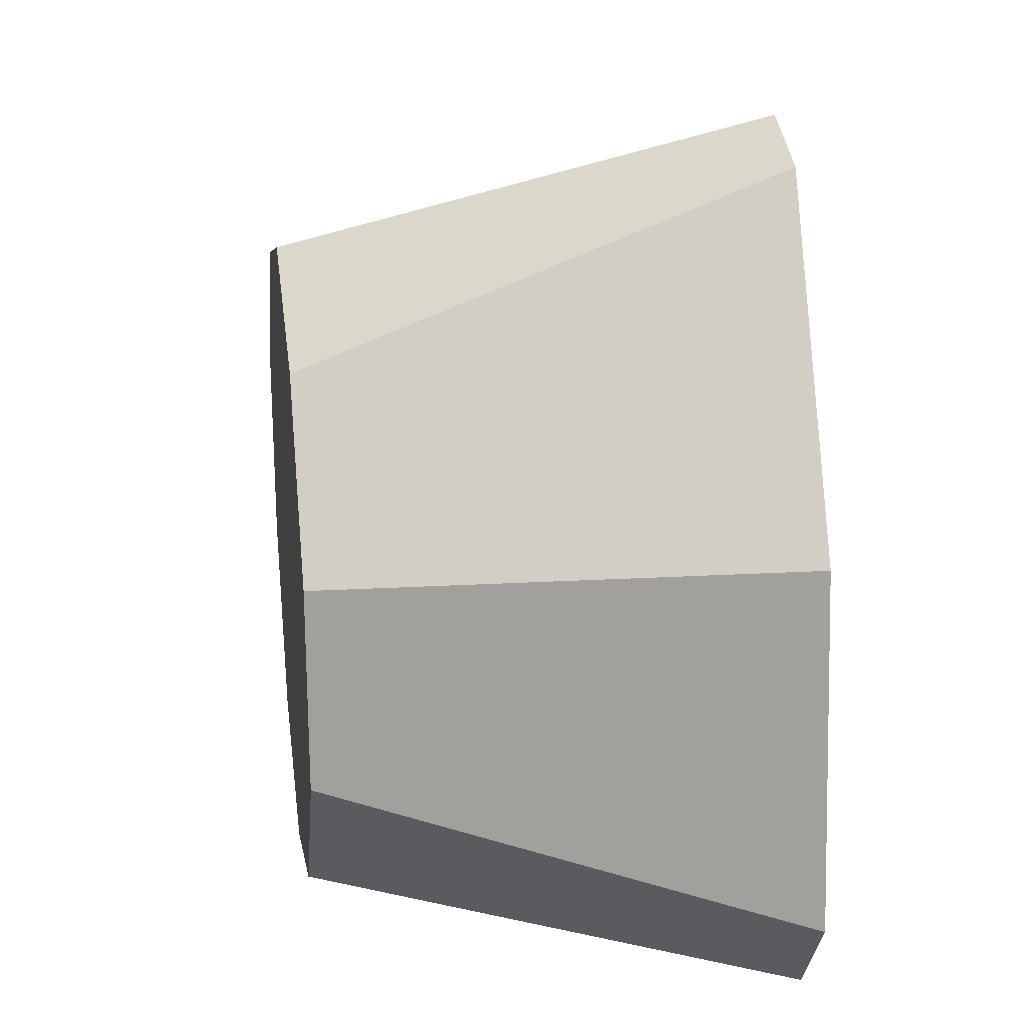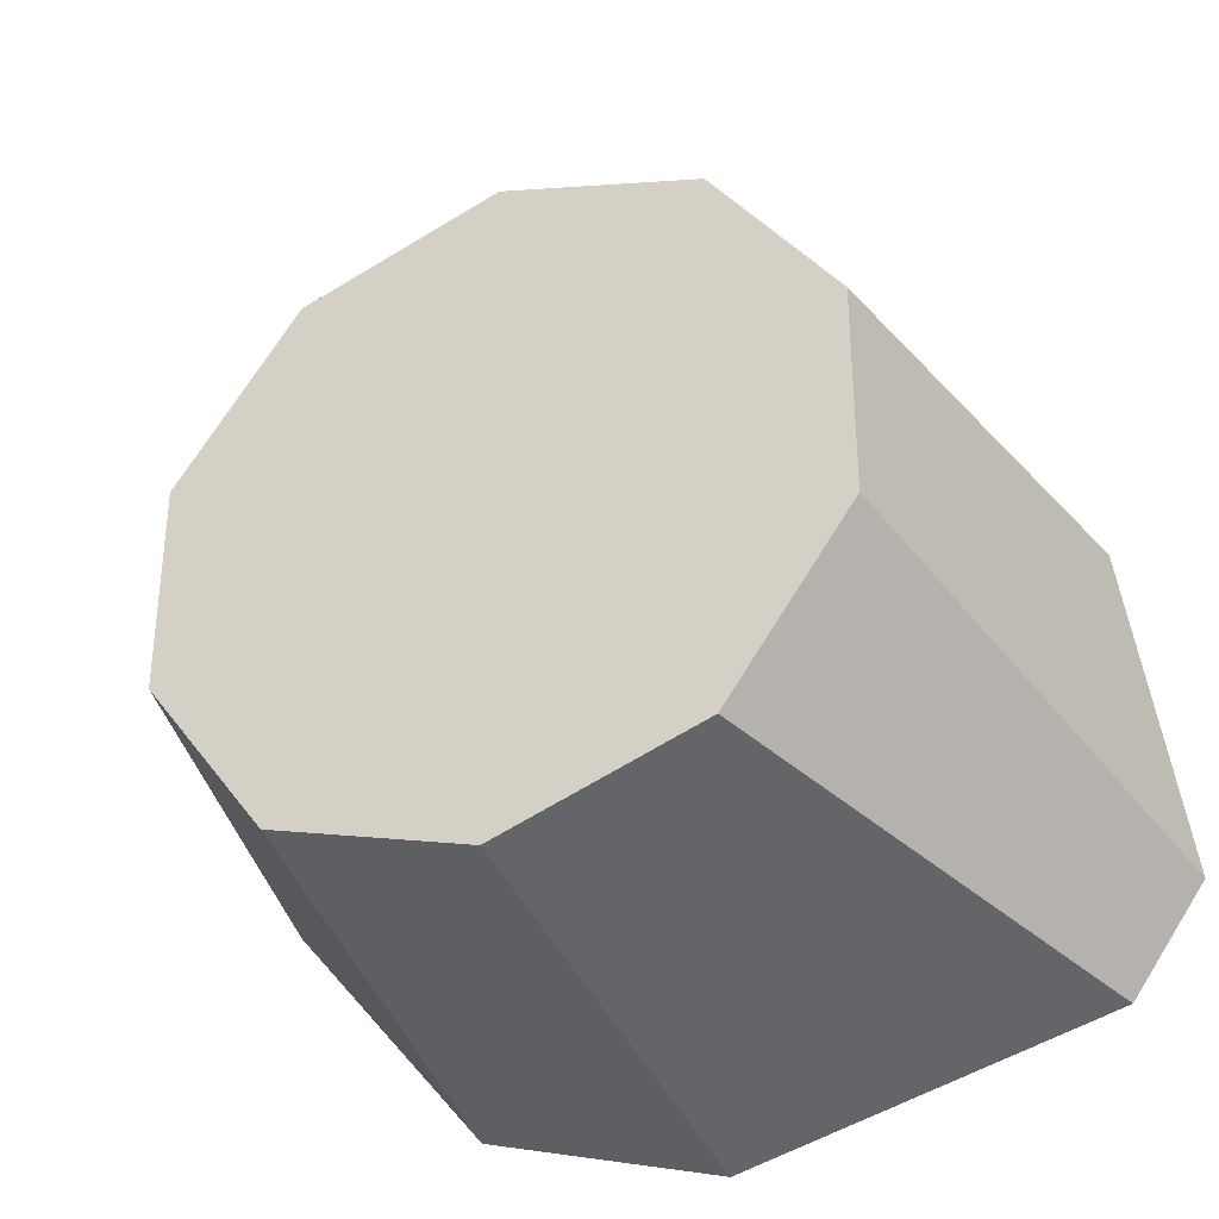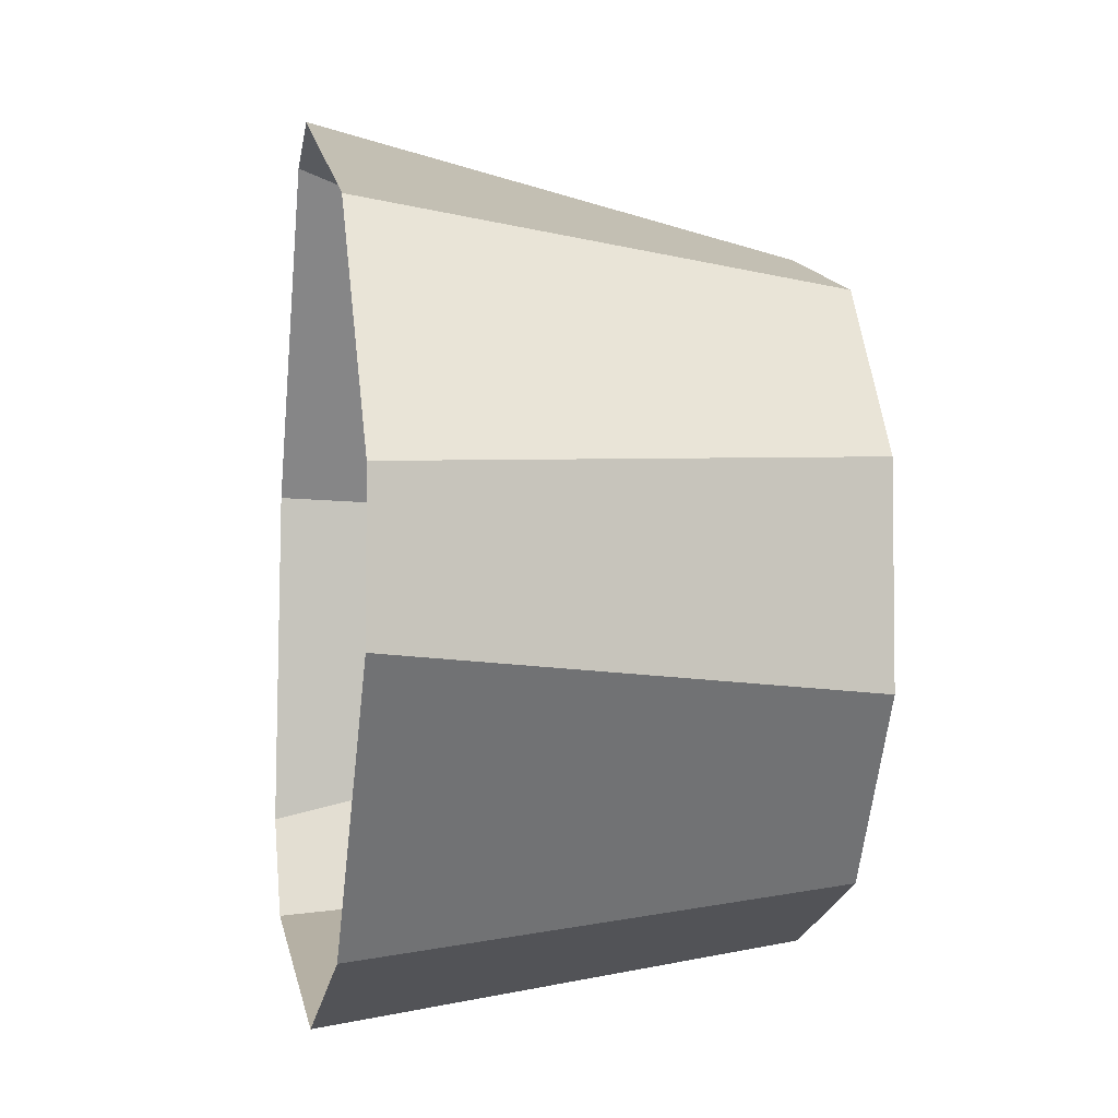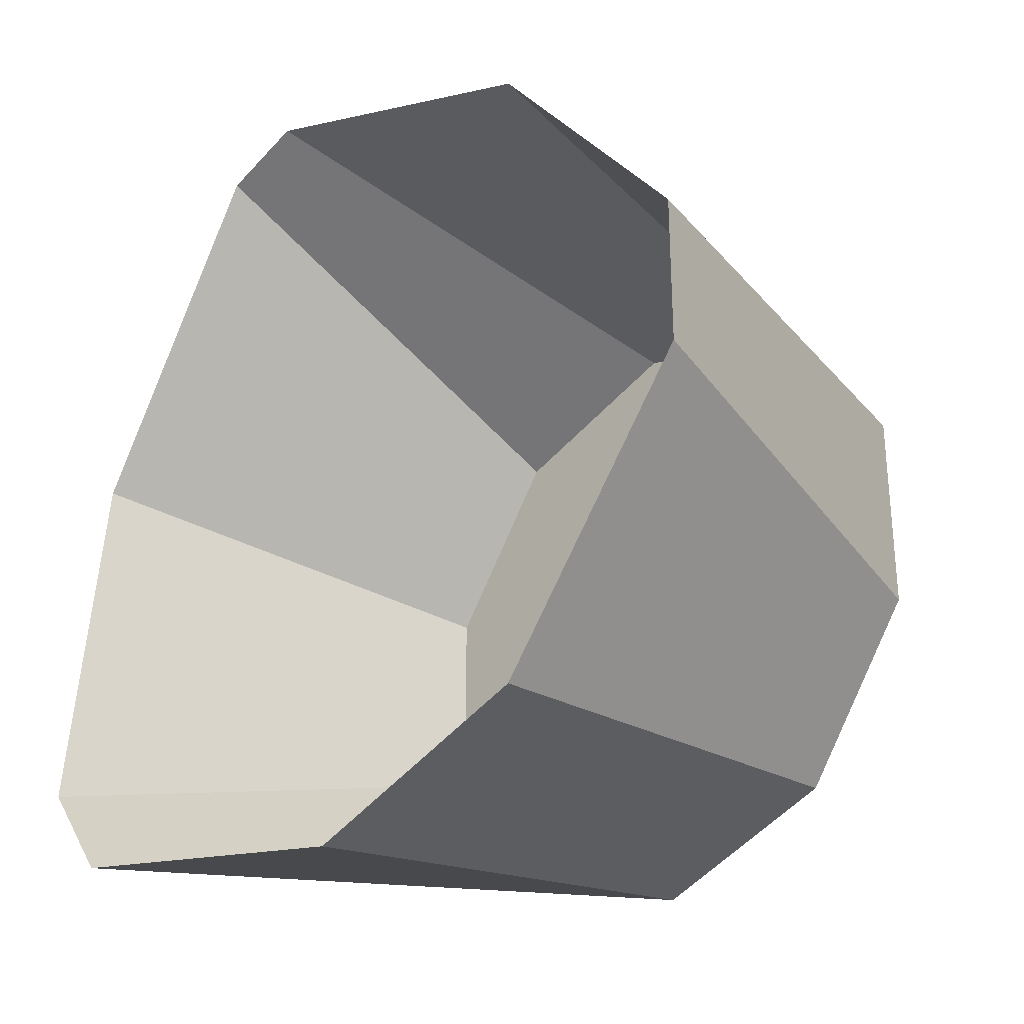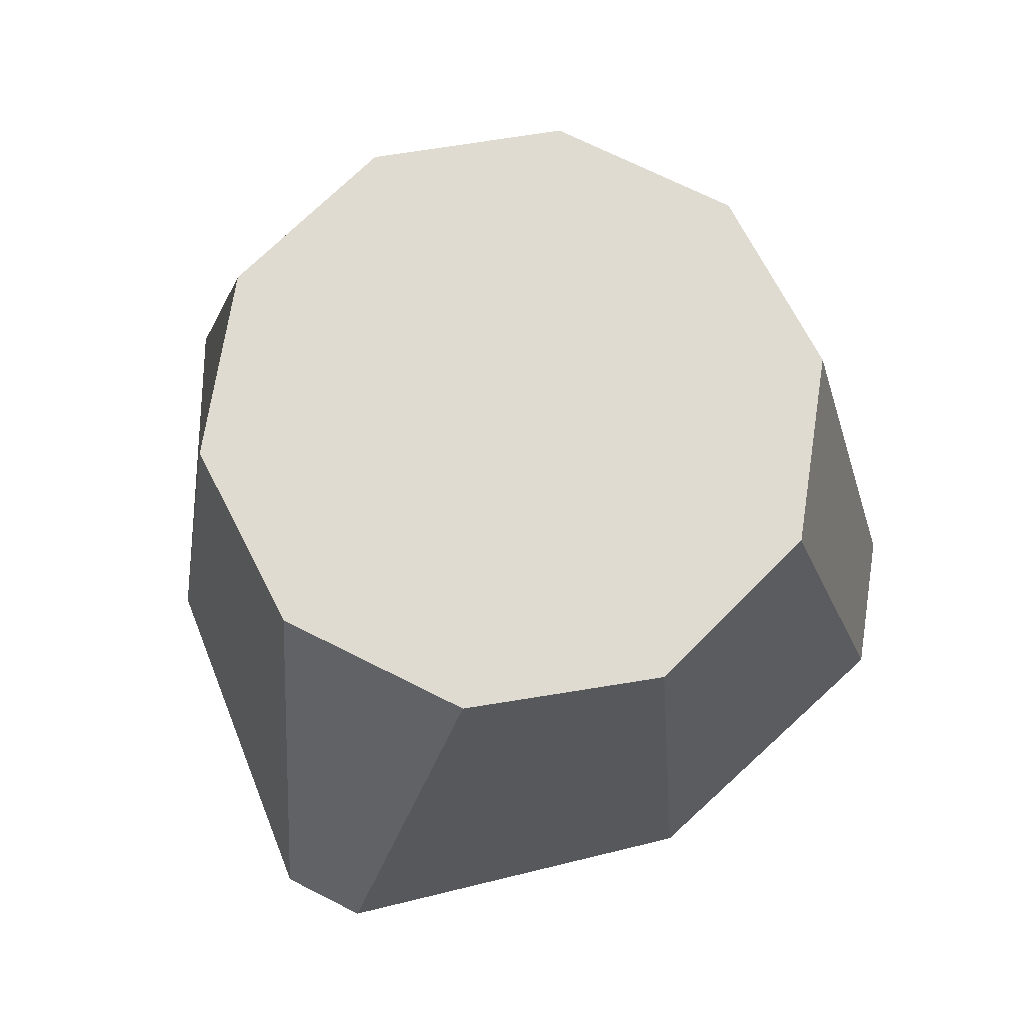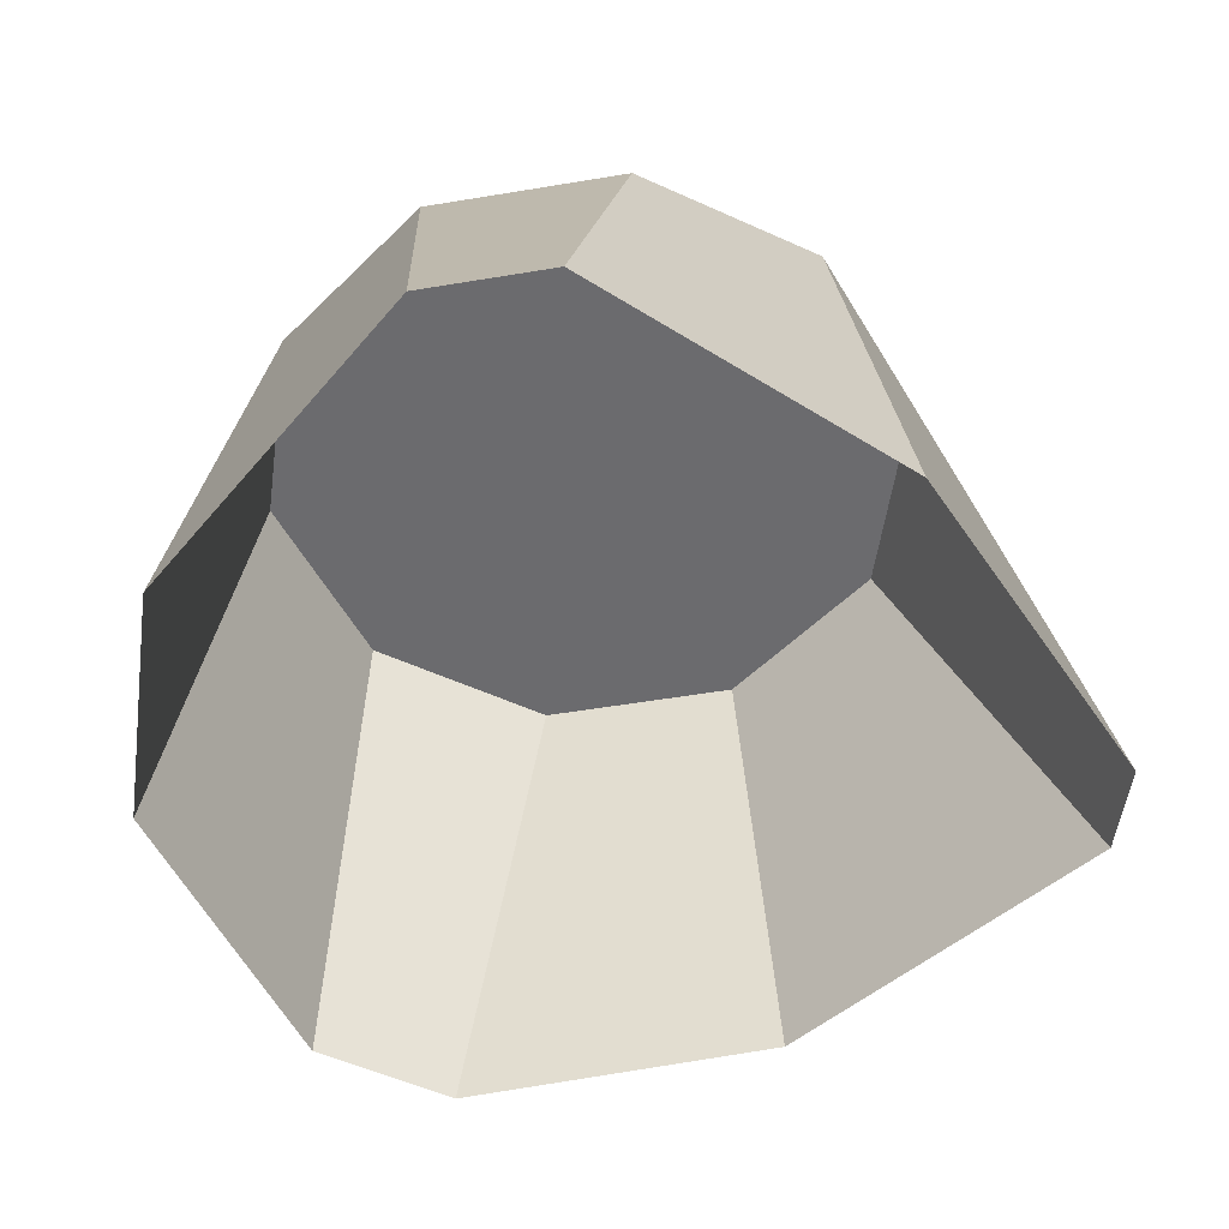
<metadata>
{"format":"obj","ext":"obj","renderer":"f3d","projection":"perspective","resolution":1024,"background":"white","views":[{"elev":22.8,"azim":-97.9,"up":"+Z"},{"elev":-35.1,"azim":-154.8,"up":"+Z"},{"elev":-4.3,"azim":79.5,"up":"+Z"},{"elev":-30.3,"azim":45.8,"up":"+Z"},{"elev":70.2,"azim":8.8,"up":"+Y"},{"elev":-53.5,"azim":-115.9,"up":"+Y"}]}
</metadata>
<code>
g Oak_Stump_06_Collider
v 0 0 -0.4147
v -0.3687 0 -0.3289
v -0.4431 0 -0.2264
v -0.3944 0 0.1282
v -0.2019 0 0.4549
v -0.1142 0 0.4834
v 0.2438 0 0.3355
v 0.4503 0 0.07634
v 0.4503 0 -0.07634
v 0.2438 0 -0.3355
v -0.1981 0.4766 -0.2727
v -0 0.4766 -0.337
v -0.3205 0.4766 -0.1041
v -0.3205 0.4766 0.1041
v -0.1981 0.4766 0.2727
v 0.1981 0.4766 0.2727
v 0 0.4766 0.337
v 0.3205 0.4766 0.1041
v 0.3205 0.4766 -0.1041
v 0.1981 0.4766 -0.2727
v -0 0.4766 0
f 15 5 6 17
f 2 11 12 1
f 10 20 19 9
f 7 16 17 6
f 4 14 13 3
f 1 12 20 10
f 8 18 16 7
f 11 2 3 13
f 19 18 8 9
f 5 15 14 4
f 21 15 17
f 21 18 19
f 11 13 21
f 14 15 21
f 20 21 19
f 13 14 21
f 18 21 16
f 16 21 17
f 12 11 21
f 20 12 21

</code>
